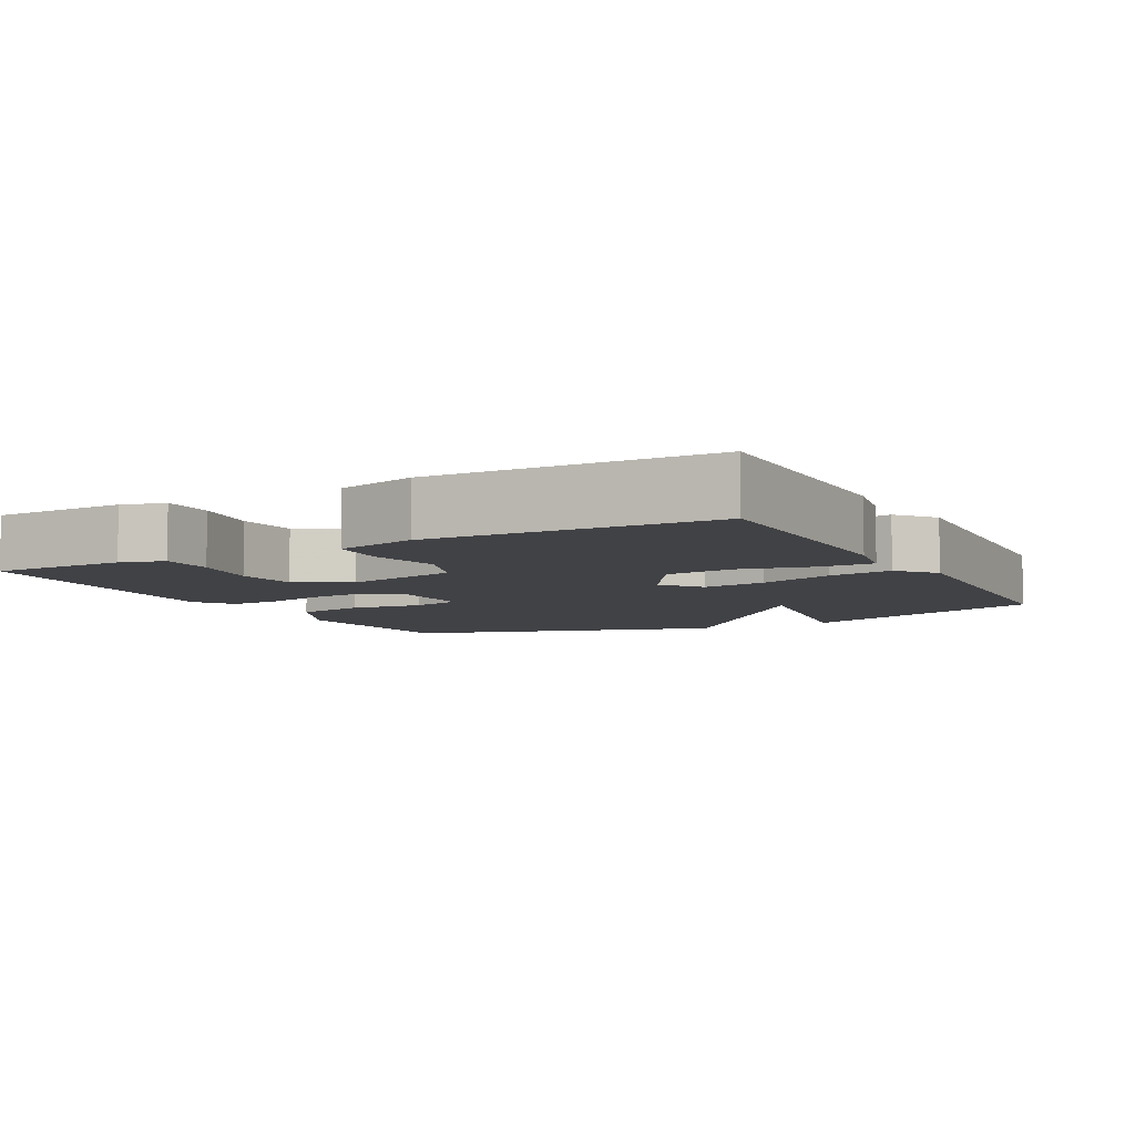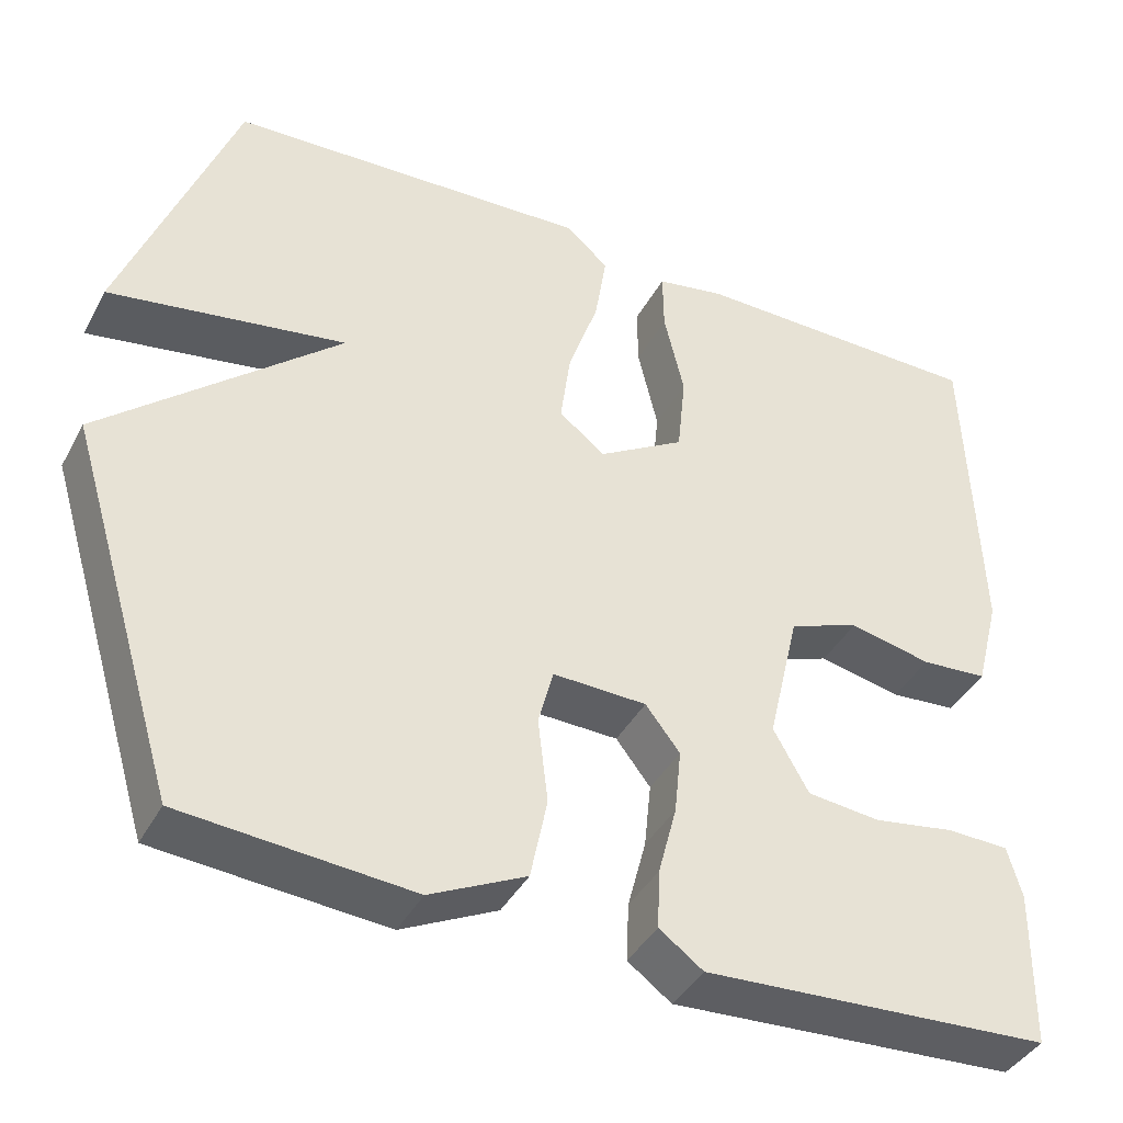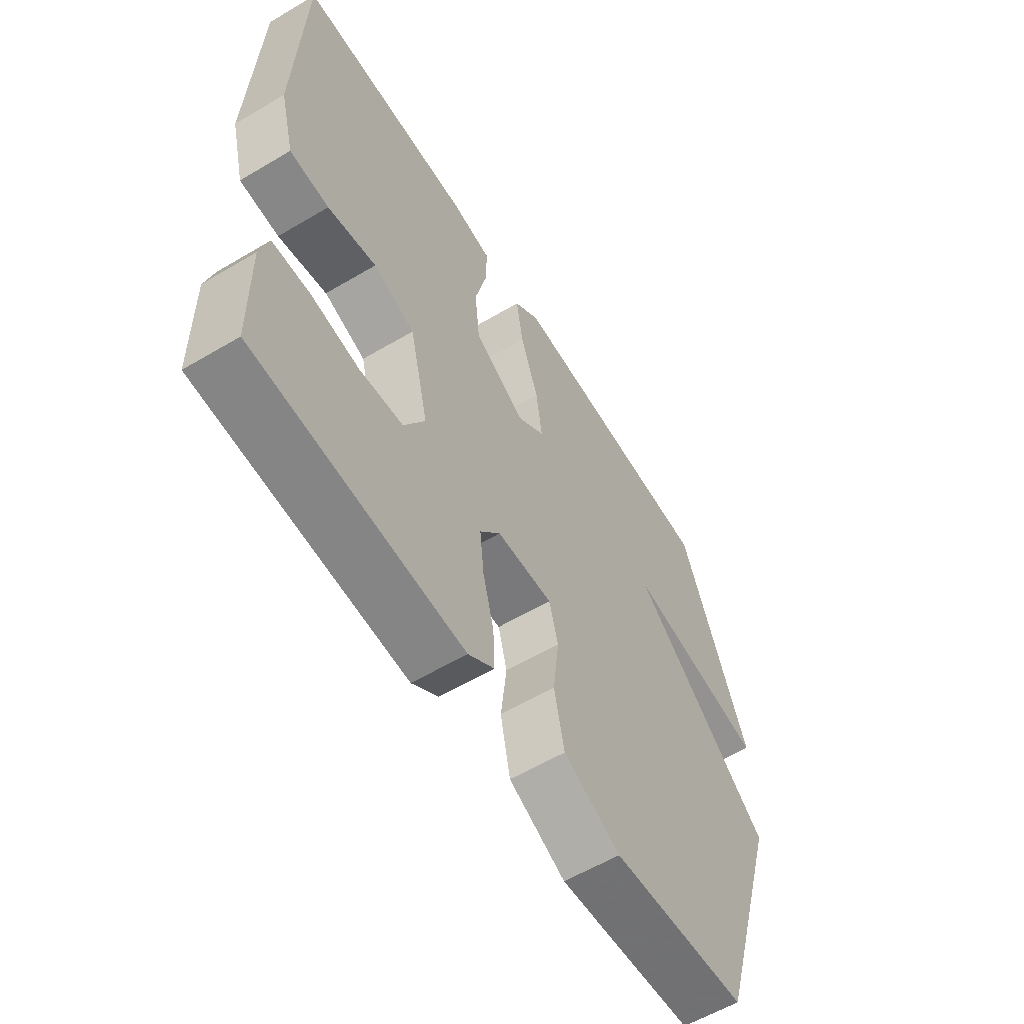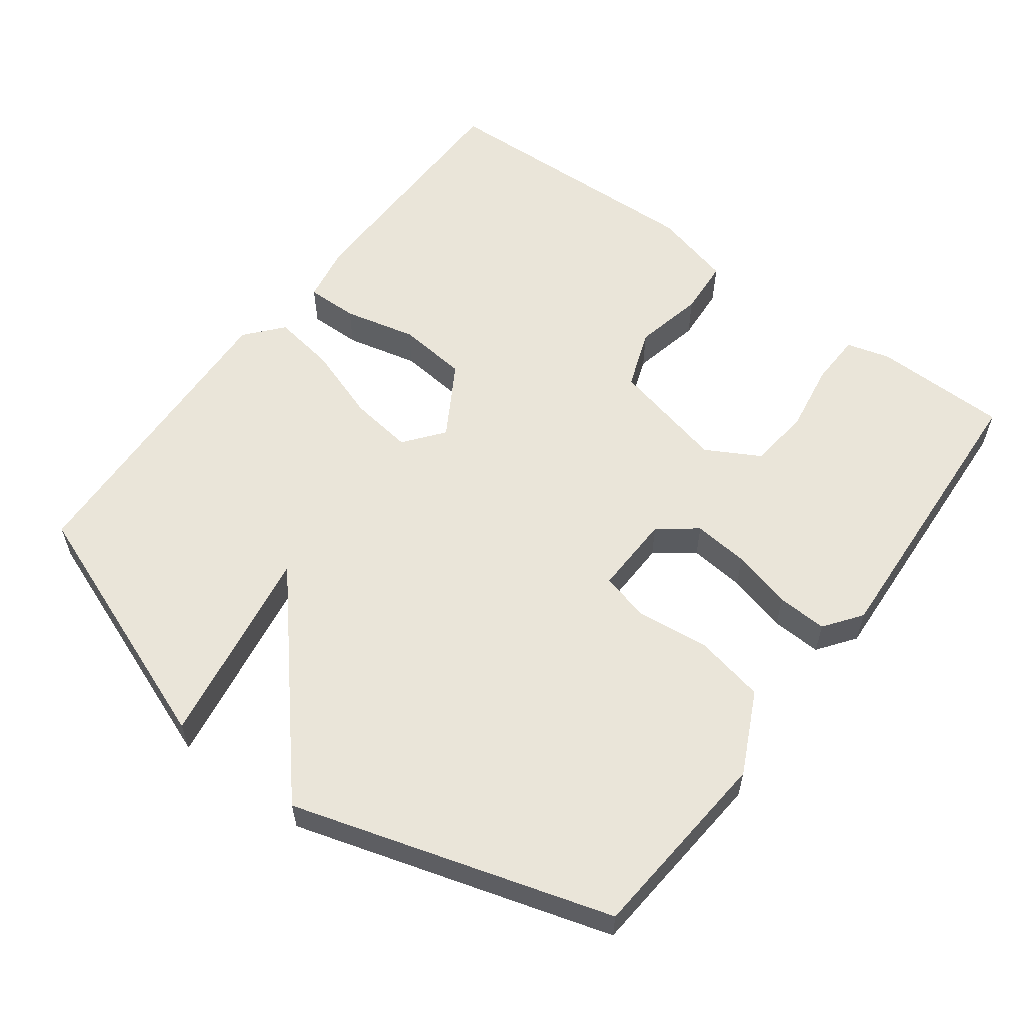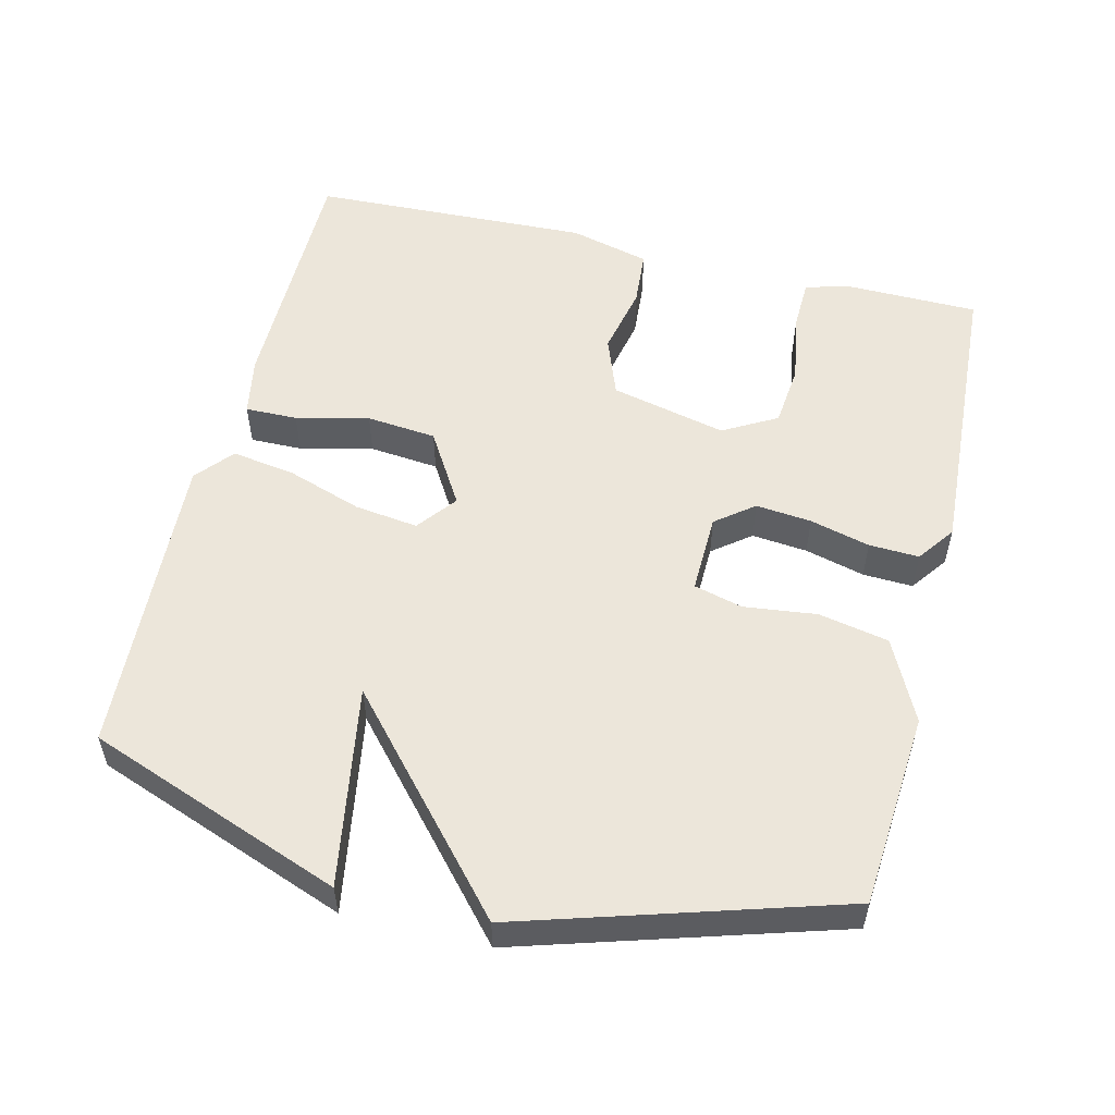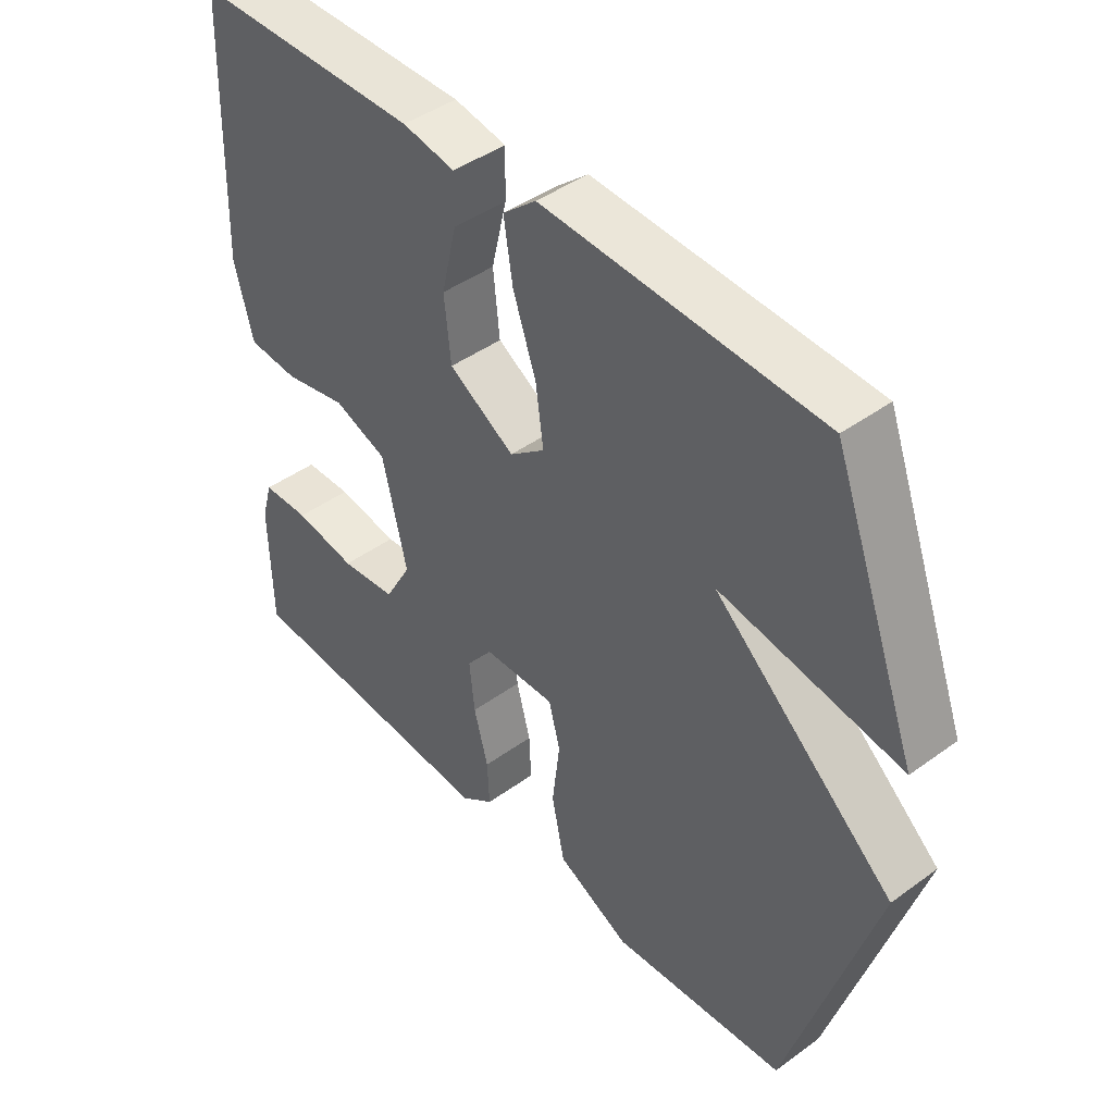
<metadata>
{"format":"obj","ext":"obj","renderer":"f3d","projection":"perspective","resolution":1024,"background":"white","views":[{"elev":-6.7,"azim":-61.9,"up":"+Y"},{"elev":-40.6,"azim":153.8,"up":"+Z"},{"elev":-59.1,"azim":-58.6,"up":"+Z"},{"elev":57.8,"azim":126.8,"up":"+Y"},{"elev":54.4,"azim":103.6,"up":"+Y"},{"elev":43.9,"azim":49.5,"up":"+Z"}]}
</metadata>
<code>
v -0.5 0.07 -0.5
v -0.503 0.07 -0.312
v -0.486 0.07 -0.251
v -0.412 0.07 -0.249
v -0.315 0.07 -0.265
v -0.228 0.07 -0.256
v -0.186 0.07 -0.181
v -0.224 0.07 -0.019
v -0.308 0.07 0.012
v -0.406 0.07 -0.009
v -0.485 0.07 -0.003
v -0.514 0.07 0.109
v -0.5 0.07 0.5
v -0.147 0.07 0.502
v -0.065 0.07 0.487
v -0.066 0.07 0.414
v -0.09 0.07 0.312
v -0.08 0.07 0.214
v 0.023 0.07 0.152
v 0.078 0.07 0.195
v 0.066 0.07 0.284
v 0.03 0.07 0.389
v 0.016 0.07 0.478
v 0.068 0.07 0.522
v 0.5 0.07 0.5
v 0.634 0.07 0.143
v 0.352 0.07 0.19
v 0.634 0.07 -0.057
v 0.5 0.07 -0.5
v 0.227 0.07 -0.522
v 0.113 0.07 -0.466
v 0.093 0.07 -0.368
v 0.105 0.07 -0.266
v 0.087 0.07 -0.198
v -0.025 0.07 -0.201
v -0.066 0.07 -0.254
v -0.058 0.07 -0.332
v -0.036 0.07 -0.416
v -0.033 0.07 -0.486
v -0.085 0.07 -0.524
v -0.5 0 -0.5
v -0.503 0 -0.312
v -0.486 0 -0.251
v -0.412 0 -0.249
v -0.315 0 -0.265
v -0.228 0 -0.256
v -0.186 0 -0.181
v -0.224 0 -0.019
v -0.308 0 0.012
v -0.406 0 -0.009
v -0.485 0 -0.003
v -0.514 0 0.109
v -0.5 0 0.5
v -0.147 0 0.502
v -0.065 0 0.487
v -0.066 0 0.414
v -0.09 0 0.312
v -0.08 0 0.214
v 0.023 0 0.152
v 0.078 0 0.195
v 0.066 0 0.284
v 0.03 0 0.389
v 0.016 0 0.478
v 0.068 0 0.522
v 0.5 0 0.5
v 0.634 0 0.143
v 0.352 0 0.19
v 0.634 0 -0.057
v 0.5 0 -0.5
v 0.227 0 -0.522
v 0.113 0 -0.466
v 0.093 0 -0.368
v 0.105 0 -0.266
v 0.087 0 -0.198
v -0.025 0 -0.201
v -0.066 0 -0.254
v -0.058 0 -0.332
v -0.036 0 -0.416
v -0.033 0 -0.486
v -0.085 0 -0.524
f 3 4 5
f 2 3 5
f 1 2 5
f 40 1 5
f 39 40 5
f 38 39 5
f 37 38 5
f 36 37 5 6
f 35 36 6 7
f 34 35 7 8
f 31 32 33
f 30 31 33
f 29 30 33
f 28 29 33
f 27 28 33
f 27 33 34
f 25 26 27
f 24 25 27
f 23 24 27
f 22 23 27
f 21 22 27
f 20 21 27
f 19 20 27 34
f 18 19 34 8
f 15 16 17
f 14 15 17
f 13 14 17
f 12 13 17
f 11 12 17
f 10 11 17
f 9 10 17
f 8 9 17 18
f 45 44 43
f 45 43 42
f 45 42 41
f 45 41 80
f 45 80 79
f 45 79 78
f 45 78 77
f 46 45 77 76
f 47 46 76 75
f 48 47 75 74
f 73 72 71
f 73 71 70
f 73 70 69
f 73 69 68
f 73 68 67
f 74 73 67
f 67 66 65
f 67 65 64
f 67 64 63
f 67 63 62
f 67 62 61
f 67 61 60
f 74 67 60 59
f 48 74 59 58
f 57 56 55
f 57 55 54
f 57 54 53
f 57 53 52
f 57 52 51
f 57 51 50
f 57 50 49
f 58 57 49 48
f 1 41 42 2
f 2 42 43 3
f 3 43 44 4
f 4 44 45 5
f 5 45 46 6
f 6 46 47 7
f 7 47 48 8
f 8 48 49 9
f 9 49 50 10
f 10 50 51 11
f 11 51 52 12
f 12 52 53 13
f 13 53 54 14
f 14 54 55 15
f 15 55 56 16
f 16 56 57 17
f 17 57 58 18
f 18 58 59 19
f 19 59 60 20
f 20 60 61 21
f 21 61 62 22
f 22 62 63 23
f 23 63 64 24
f 24 64 65 25
f 25 65 66 26
f 26 66 67 27
f 27 67 68 28
f 28 68 69 29
f 29 69 70 30
f 30 70 71 31
f 31 71 72 32
f 32 72 73 33
f 33 73 74 34
f 34 74 75 35
f 35 75 76 36
f 36 76 77 37
f 37 77 78 38
f 38 78 79 39
f 39 79 80 40
f 40 80 41 1

</code>
